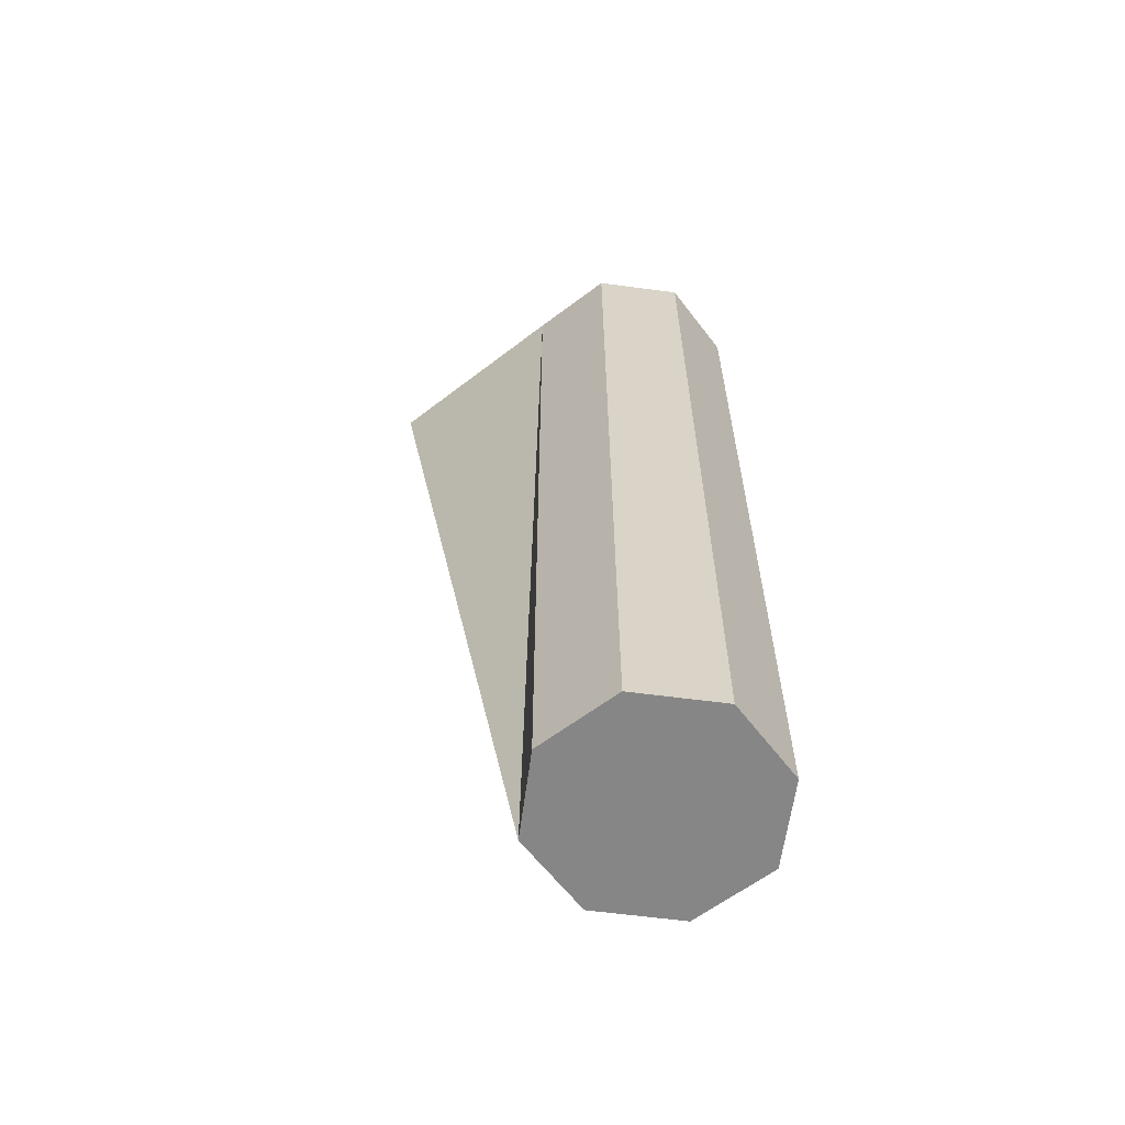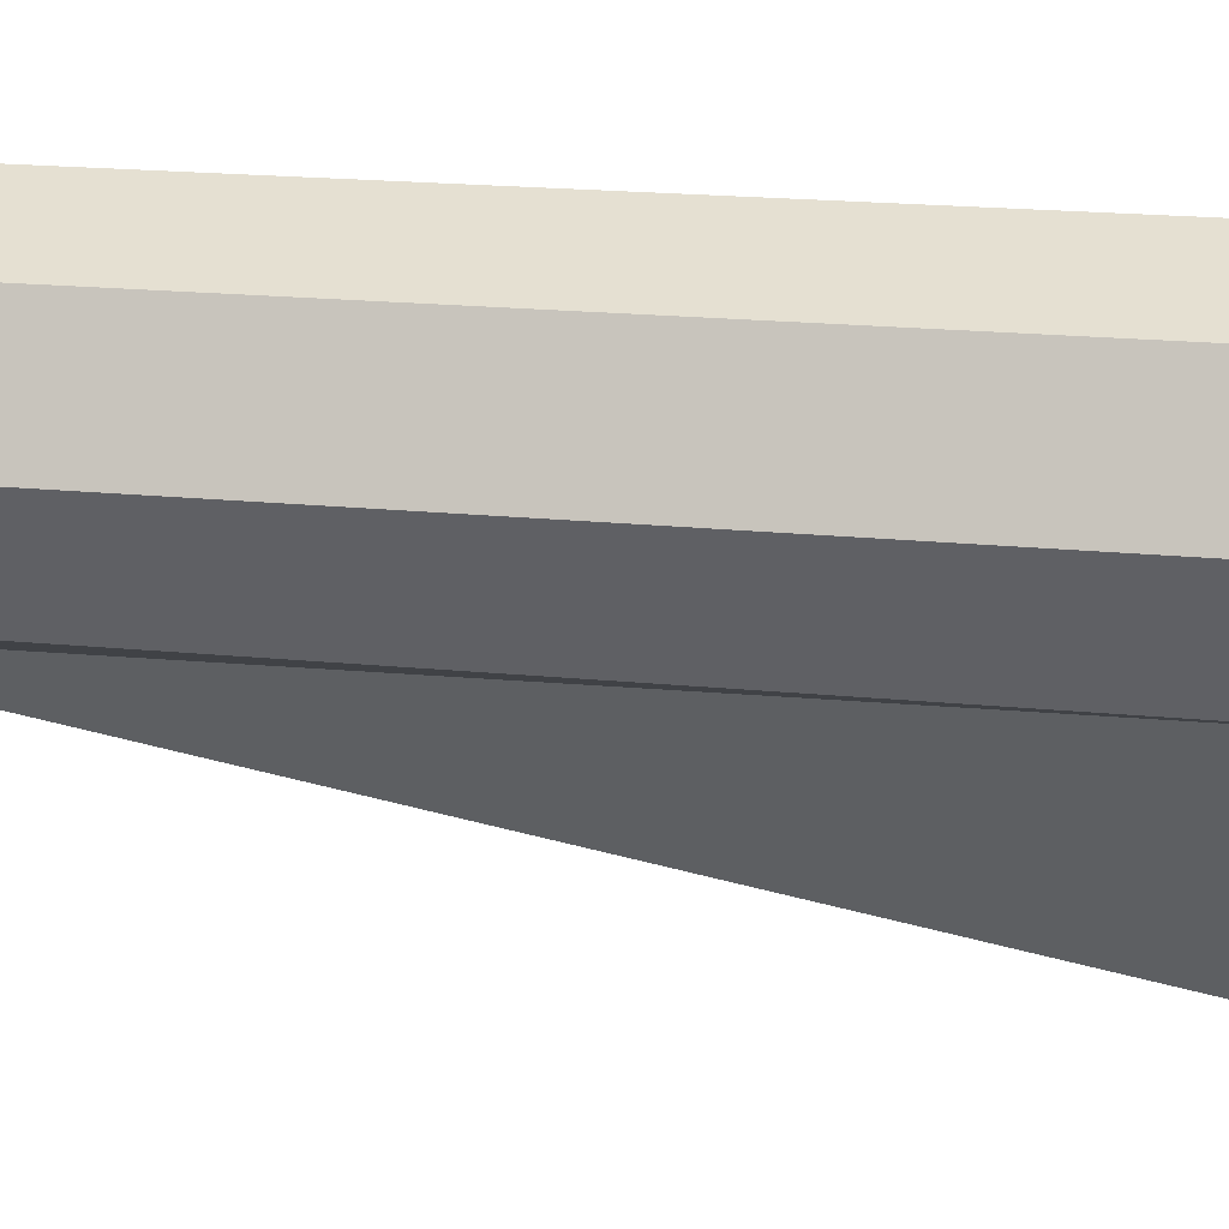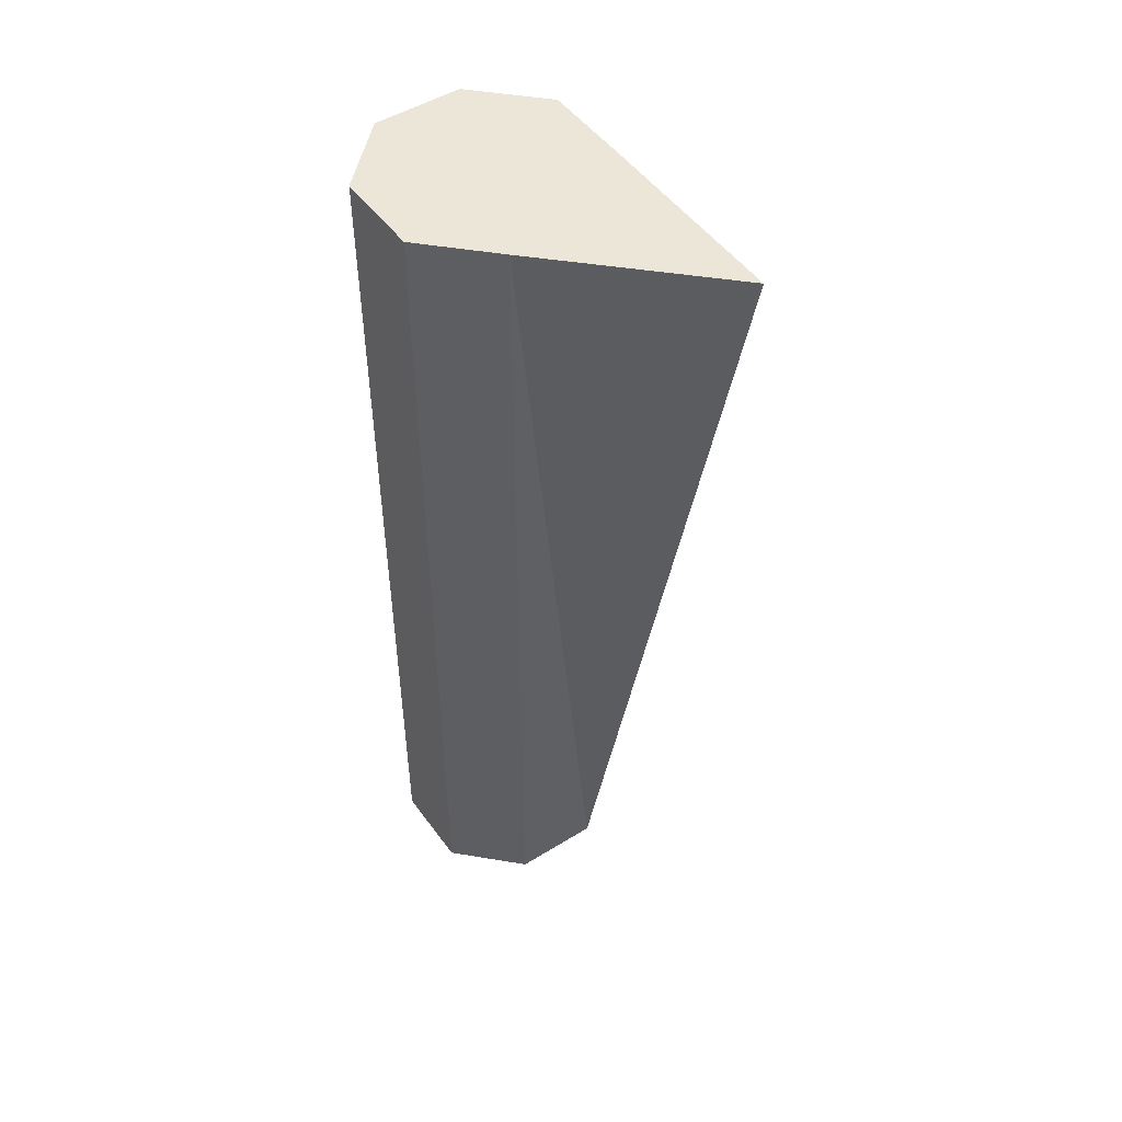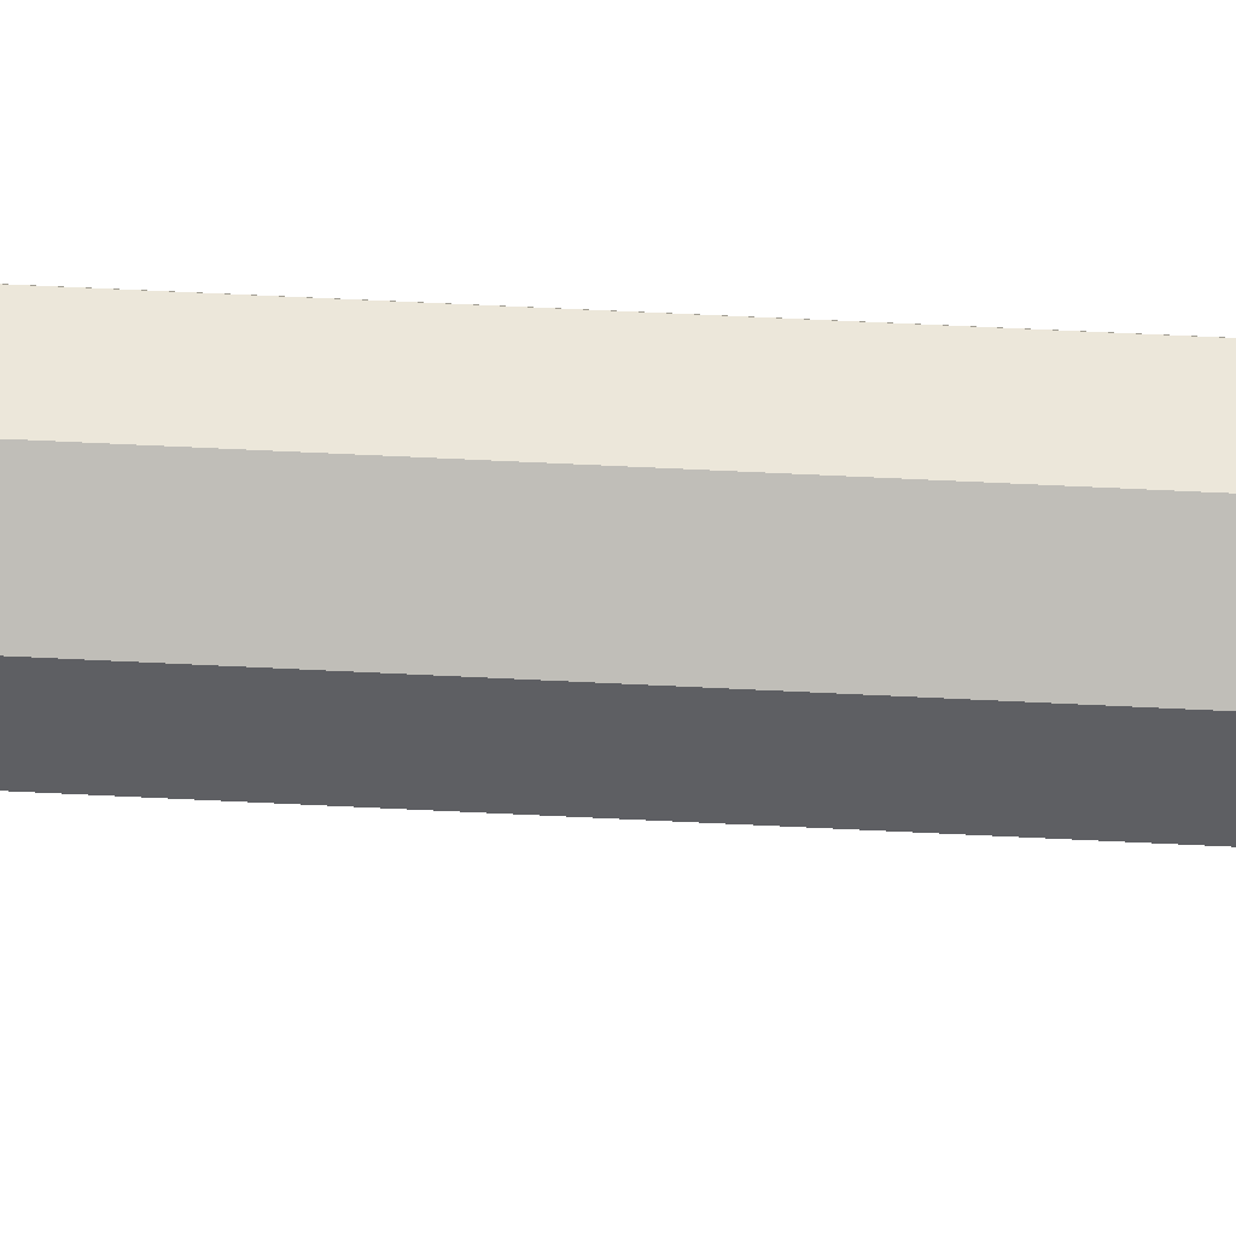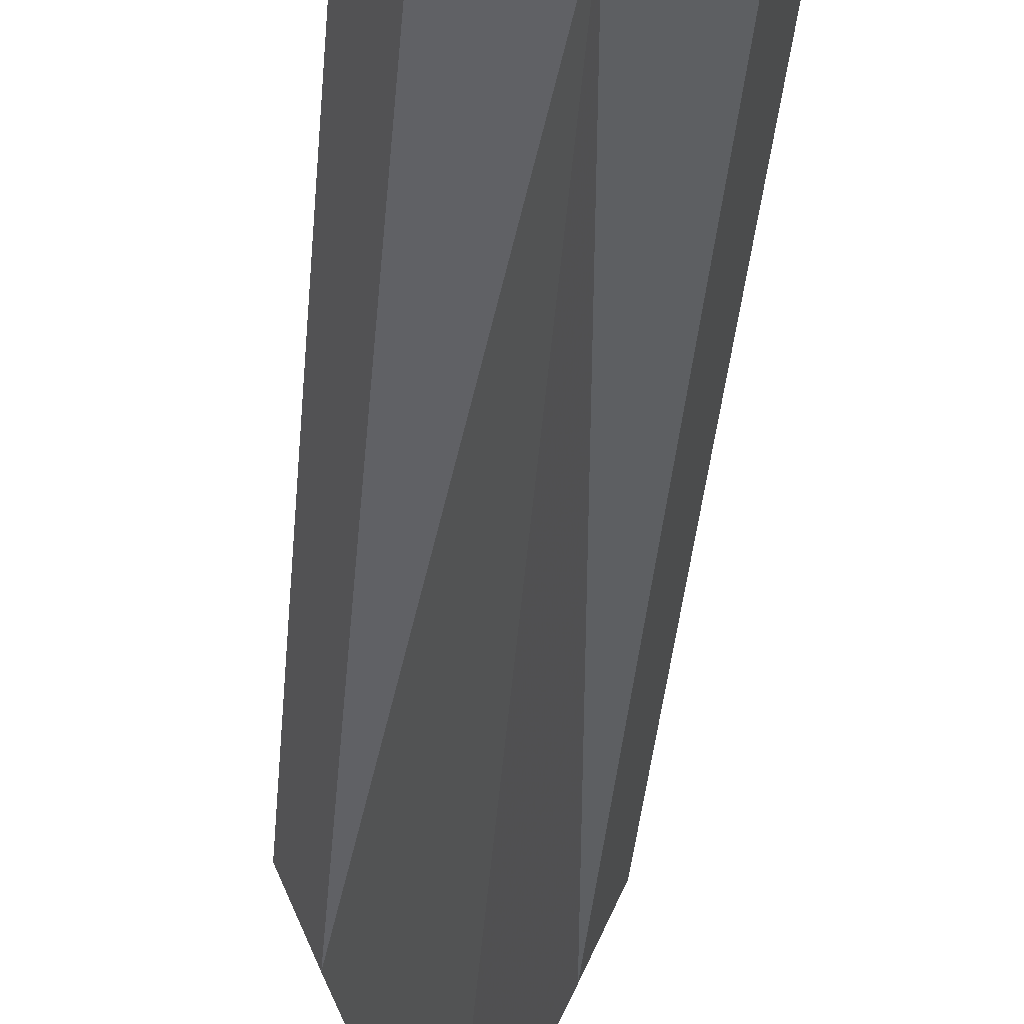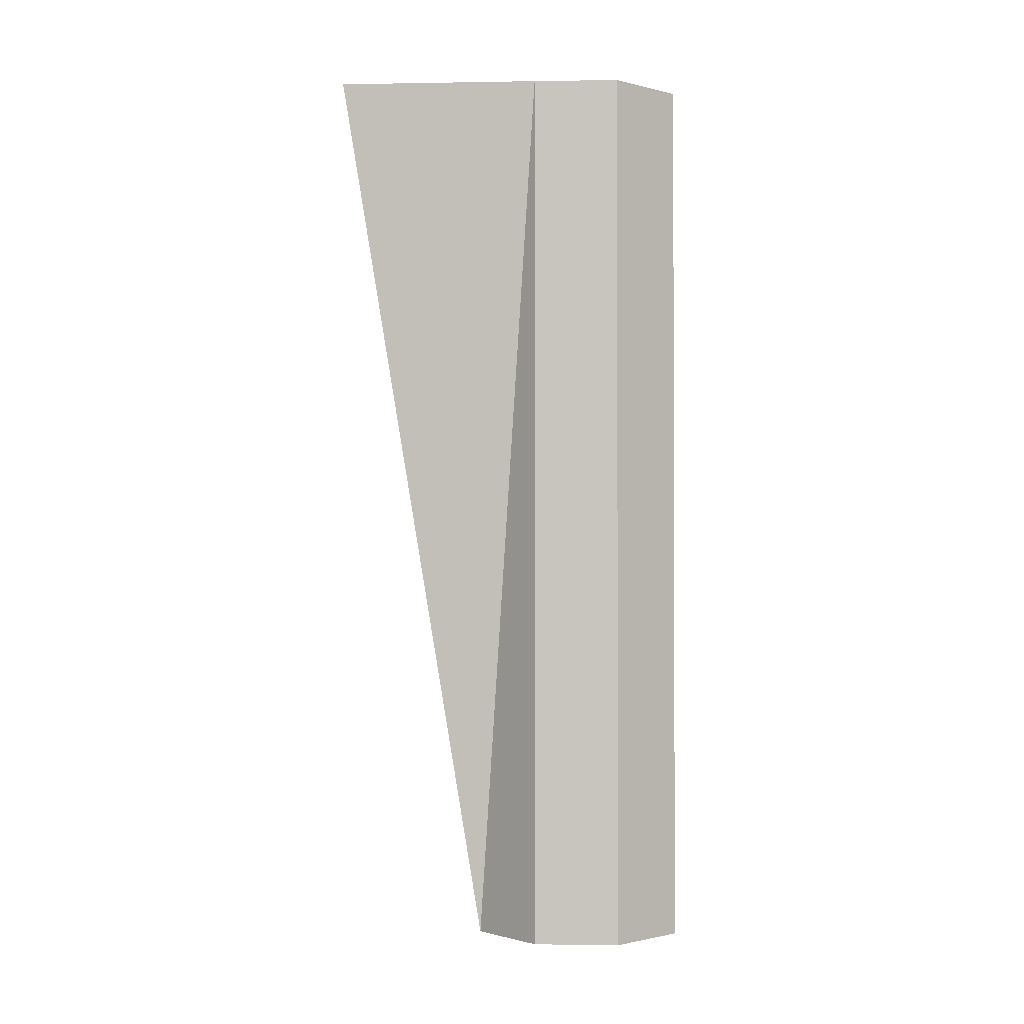
<metadata>
{"format":"obj","ext":"obj","renderer":"f3d","projection":"perspective","resolution":1024,"background":"white","views":[{"elev":-62.1,"azim":-75.1,"up":"+Y"},{"elev":18.0,"azim":101.5,"up":"+Z"},{"elev":49.1,"azim":123.0,"up":"+Y"},{"elev":71.5,"azim":-87.3,"up":"+Z"},{"elev":-39.6,"azim":-4.9,"up":"+Z"},{"elev":-1.3,"azim":-109.5,"up":"+Y"}]}
</metadata>
<code>
v 0 -1.25 -0.25
v 0 0.75 -0.5902
v 0.1768 -1.25 -0.1768
v 0.1768 0.75 -0.1768
v 0.25 -1.25 0
v 0.25 0.75 0
v 0.1768 -1.25 0.1768
v 0.1768 0.75 0.1768
v -0 -1.25 0.25
v -0 0.75 0.25
v -0.1768 -1.25 0.1768
v -0.1768 0.75 0.1768
v -0.25 -1.25 -0
v -0.25 0.75 -0
v -0.1768 -1.25 -0.1768
v -0.1768 0.75 -0.1768
f 1 2 4
f 4 6 5
f 6 8 7
f 8 10 9
f 10 12 11
f 12 14 13
f 4 16 12
f 16 2 1
f 14 16 15
f 1 5 9
f 3 1 4
f 3 4 5
f 5 6 7
f 7 8 9
f 9 10 11
f 11 12 13
f 8 6 4
f 12 10 8
f 16 14 12
f 4 2 16
f 12 8 4
f 15 16 1
f 13 14 15
f 13 15 1
f 1 11 13
f 5 7 9
f 1 3 5
f 9 11 1

</code>
